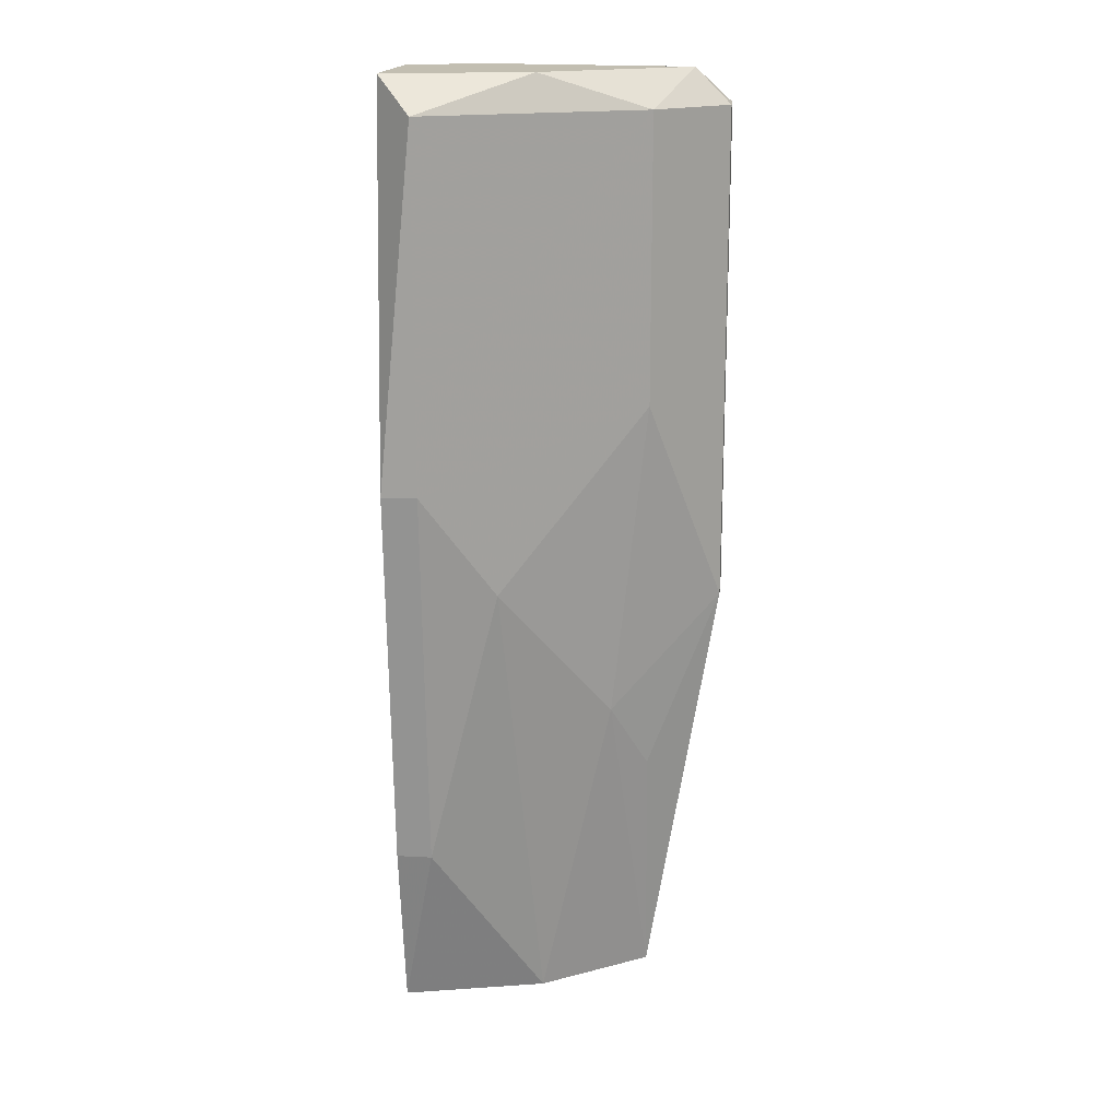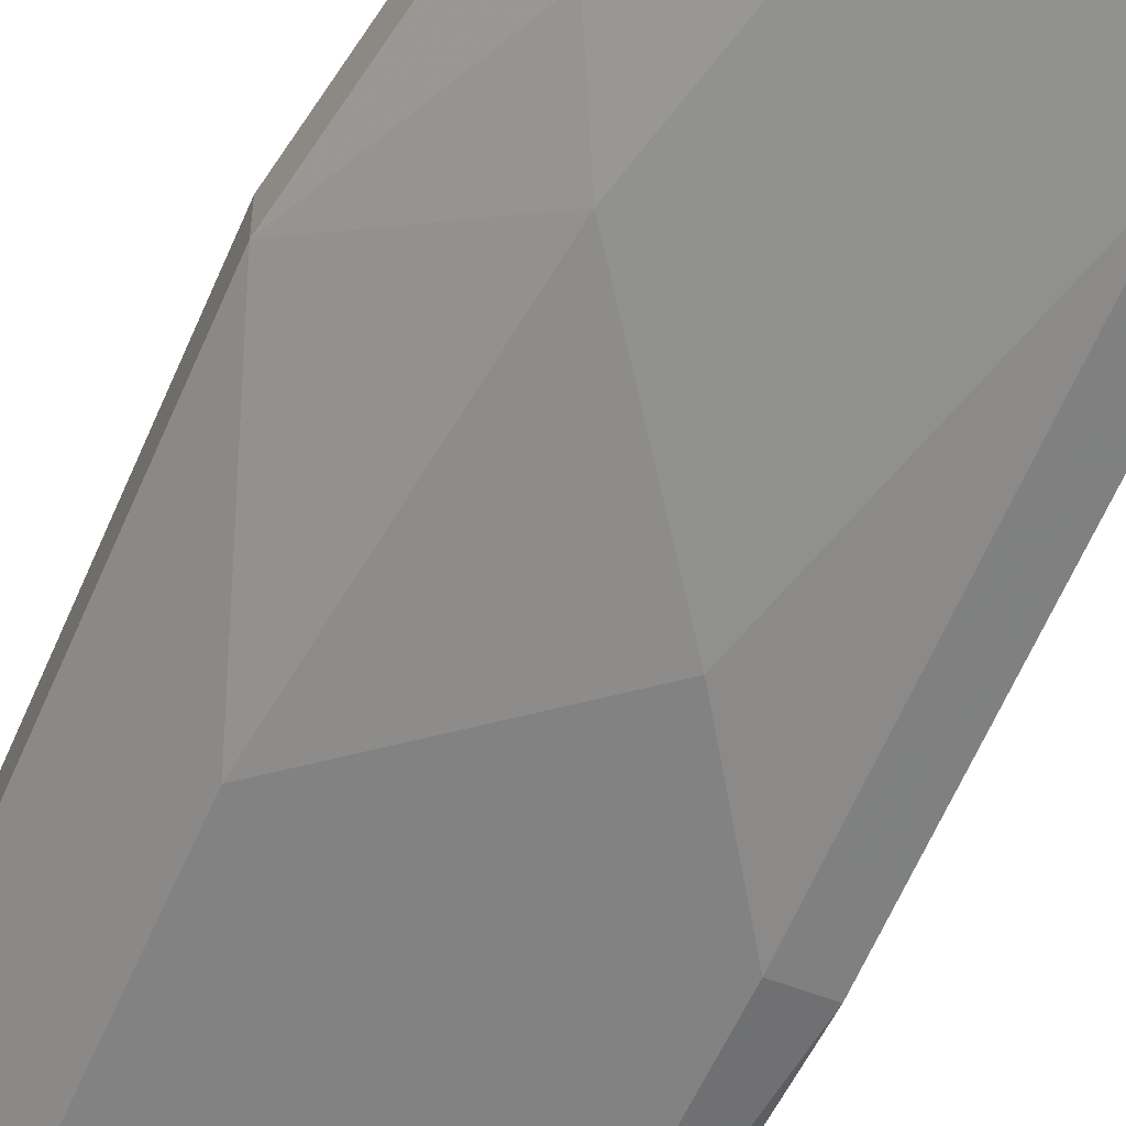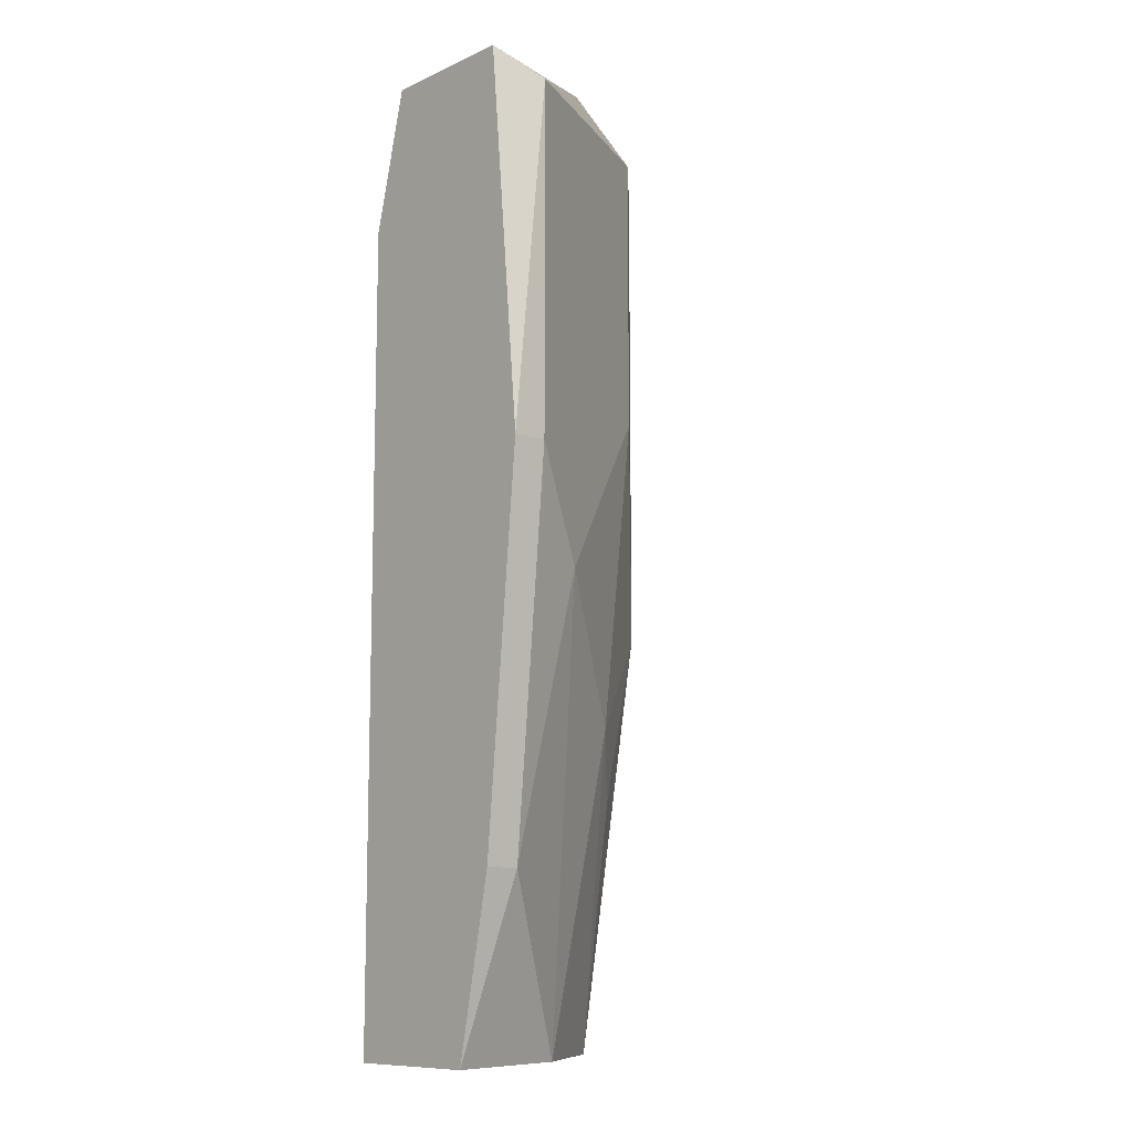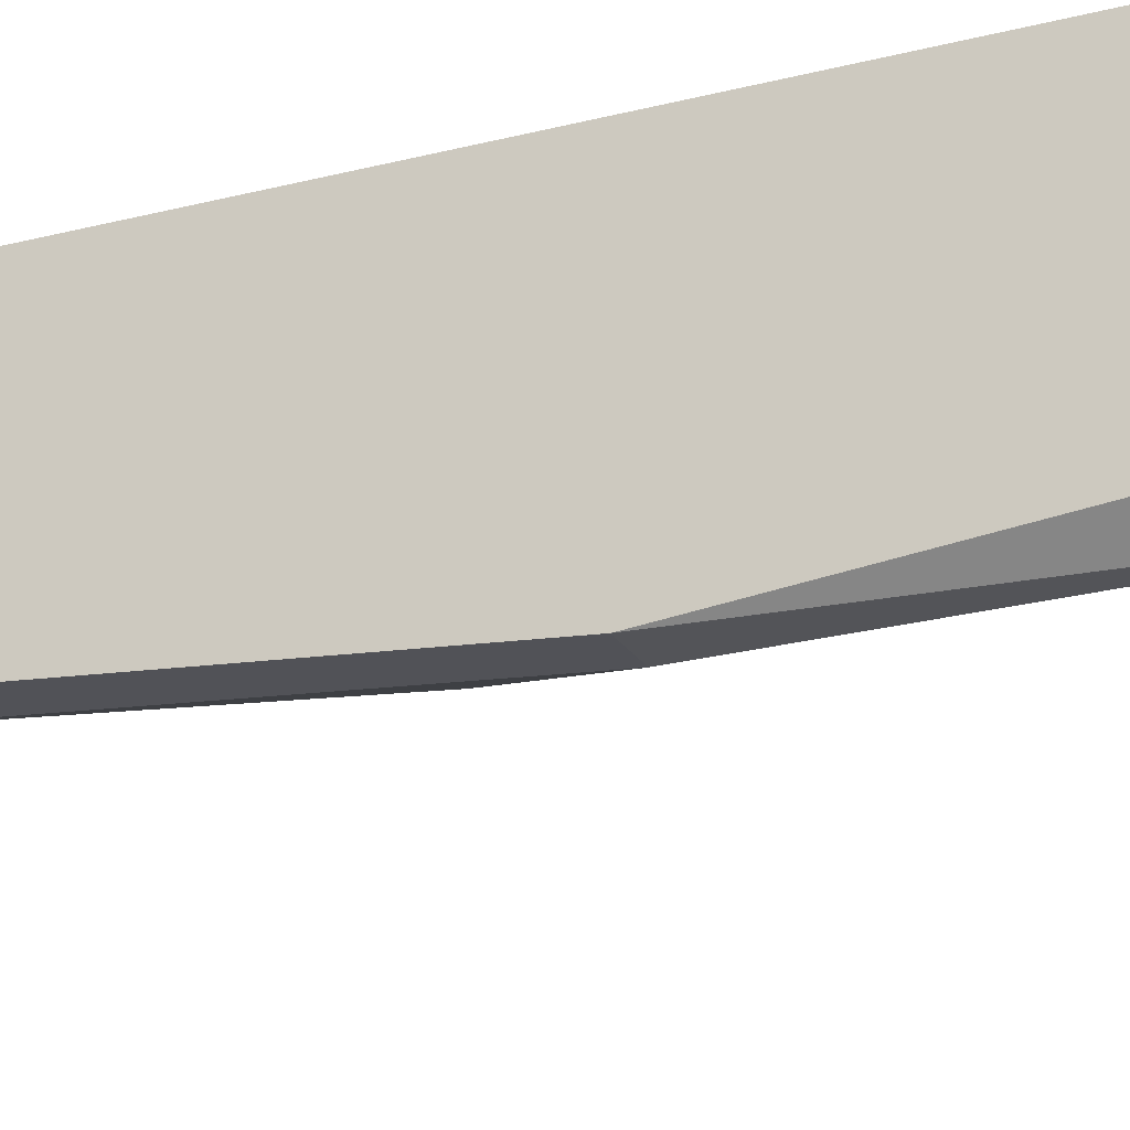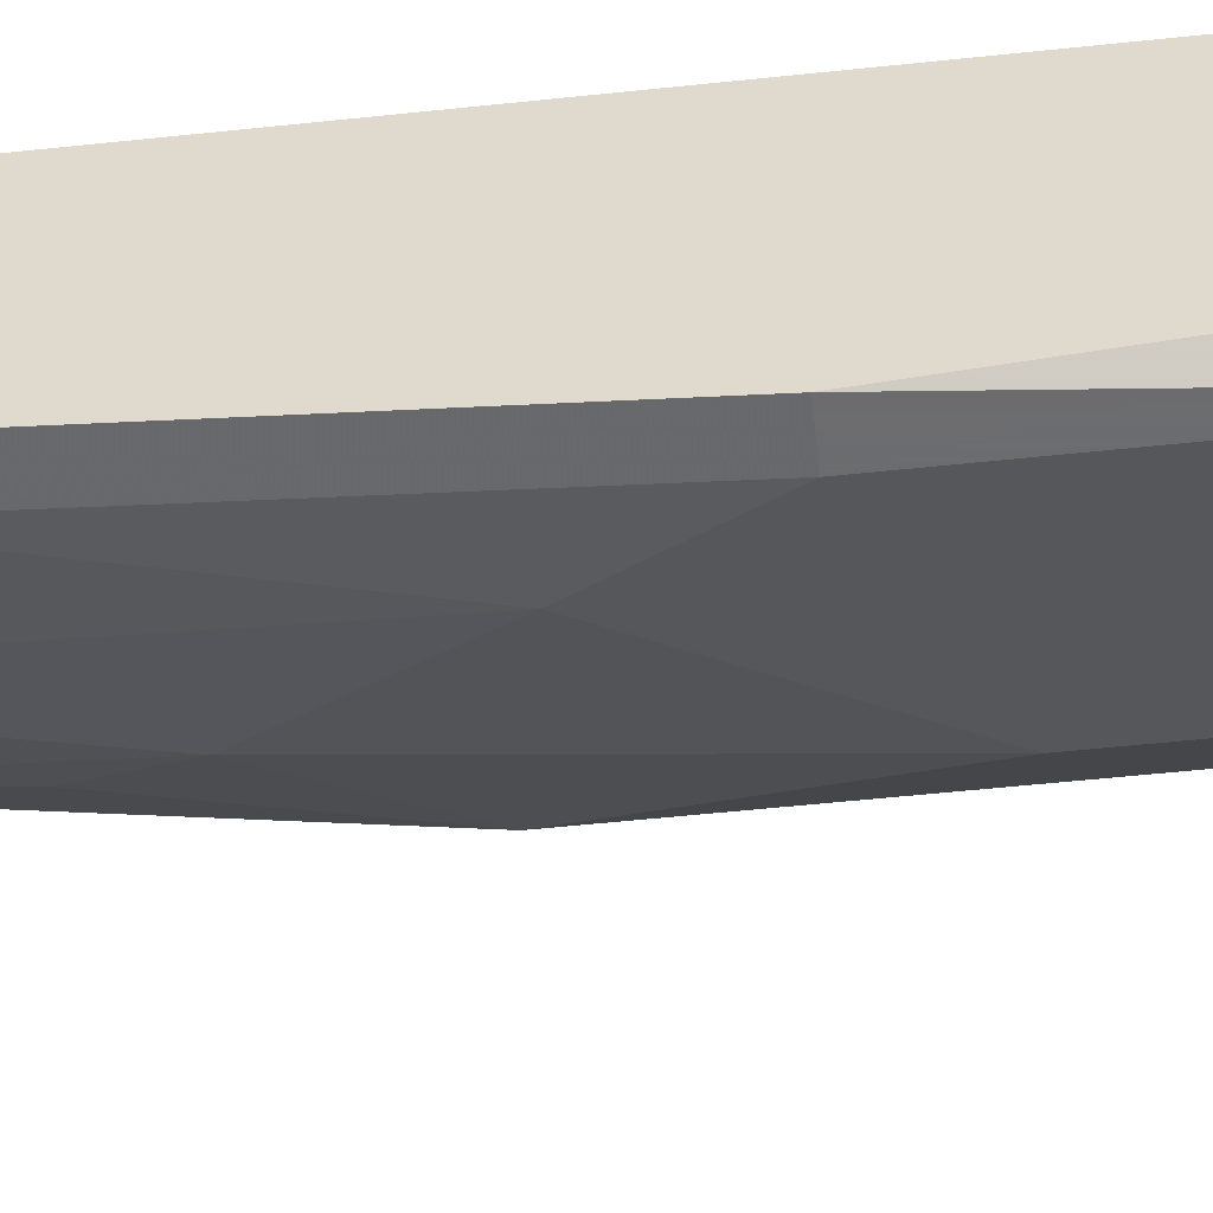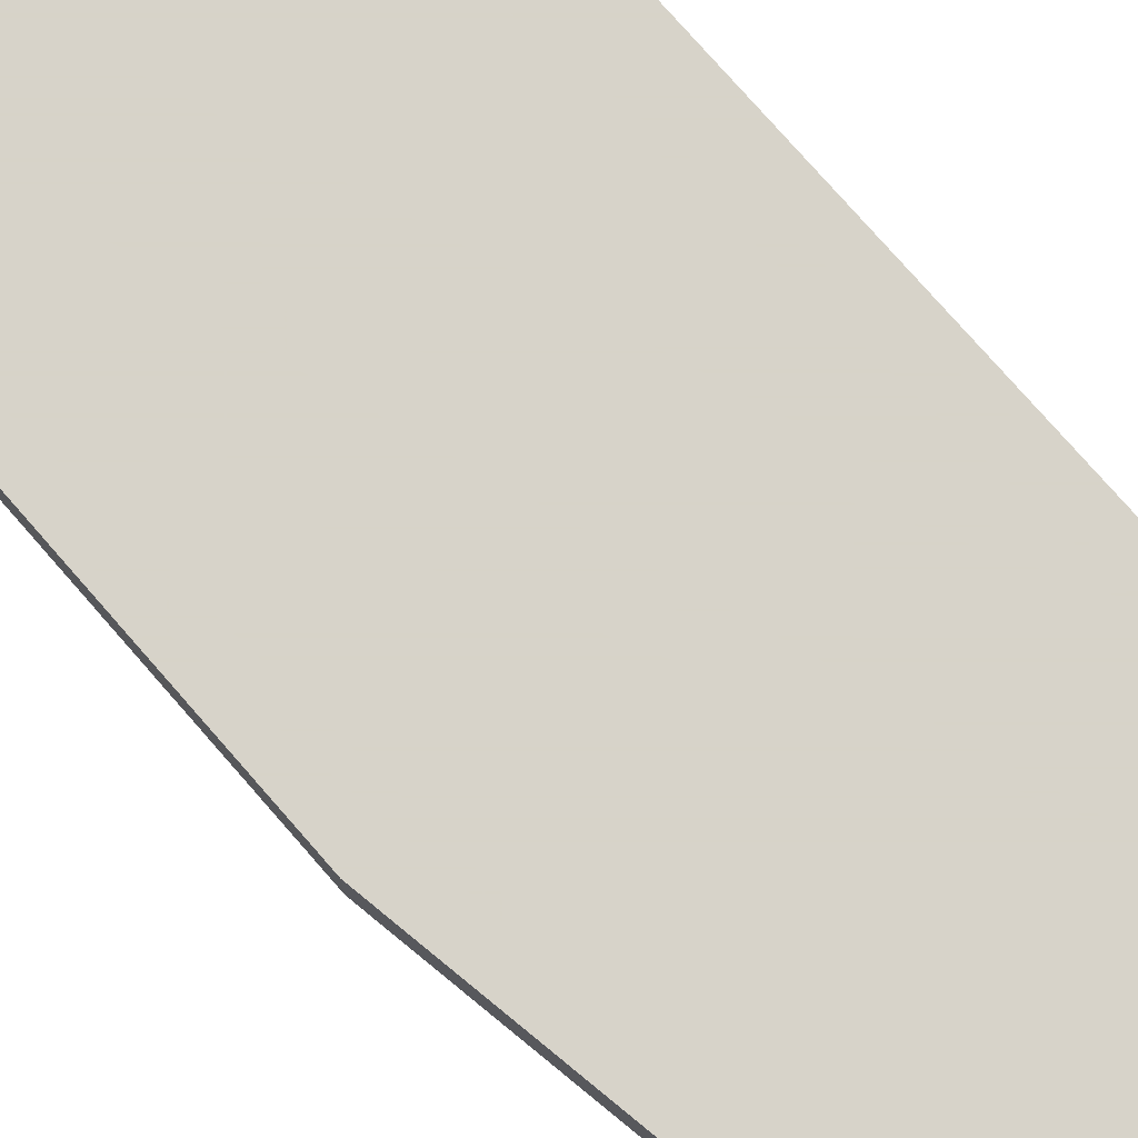
<metadata>
{"format":"obj","ext":"obj","renderer":"f3d","projection":"perspective","resolution":1024,"background":"white","views":[{"elev":17.1,"azim":-173.8,"up":"+Y"},{"elev":-55.0,"azim":-22.6,"up":"+Z"},{"elev":-10.5,"azim":137.6,"up":"+Y"},{"elev":-23.6,"azim":113.9,"up":"+Z"},{"elev":-53.8,"azim":96.5,"up":"+Z"},{"elev":76.4,"azim":-41.1,"up":"+Z"}]}
</metadata>
<code>
v -0.13 0.2837 -0.2201
v -0.2161 0.1402 -0.1818
v -0.197 0.09233 -0.1914
v -0.13 0.02533 -0.1723
v -0.1492 0.2837 -0.1723
v -0.13 0.07318 -0.2201
v -0.2161 0.2741 -0.1723
v -0.1396 0.2741 -0.2297
v -0.197 0.02533 -0.1723
v -0.13 0.2454 -0.1723
v -0.197 0.2741 -0.201
v -0.1587 0.1498 -0.2201
v -0.1683 0.02533 -0.201
v -0.13 0.02533 -0.2105
v -0.2065 0.2837 -0.1818
v -0.13 0.1784 -0.2297
v -0.197 0.1975 -0.201
v -0.197 0.02533 -0.1818
v -0.13 0.2837 -0.1818
v -0.2161 0.2741 -0.1818
v -0.1396 0.07318 -0.2201
v -0.2161 0.1402 -0.1723
v -0.1874 0.1115 -0.201
v -0.1396 0.1784 -0.2297
v -0.1683 0.2837 -0.2105
f 11 15 25
f 1 4 6
f 4 5 7
f 4 7 9
f 4 1 10
f 5 4 10
f 4 9 13
f 6 4 14
f 4 13 14
f 5 1 15
f 7 5 15
f 1 6 16
f 8 1 16
f 2 11 17
f 11 8 17
f 2 3 18
f 9 2 18
f 13 9 18
f 1 5 19
f 10 1 19
f 5 10 19
f 2 7 20
f 11 2 20
f 7 15 20
f 15 11 20
f 13 12 21
f 6 14 21
f 14 13 21
f 16 6 21
f 7 2 22
f 2 9 22
f 9 7 22
f 3 2 23
f 12 13 23
f 2 17 23
f 17 12 23
f 18 3 23
f 13 18 23
f 8 16 24
f 17 8 24
f 12 17 24
f 21 12 24
f 16 21 24
f 1 8 25
f 8 11 25
f 15 1 25

</code>
